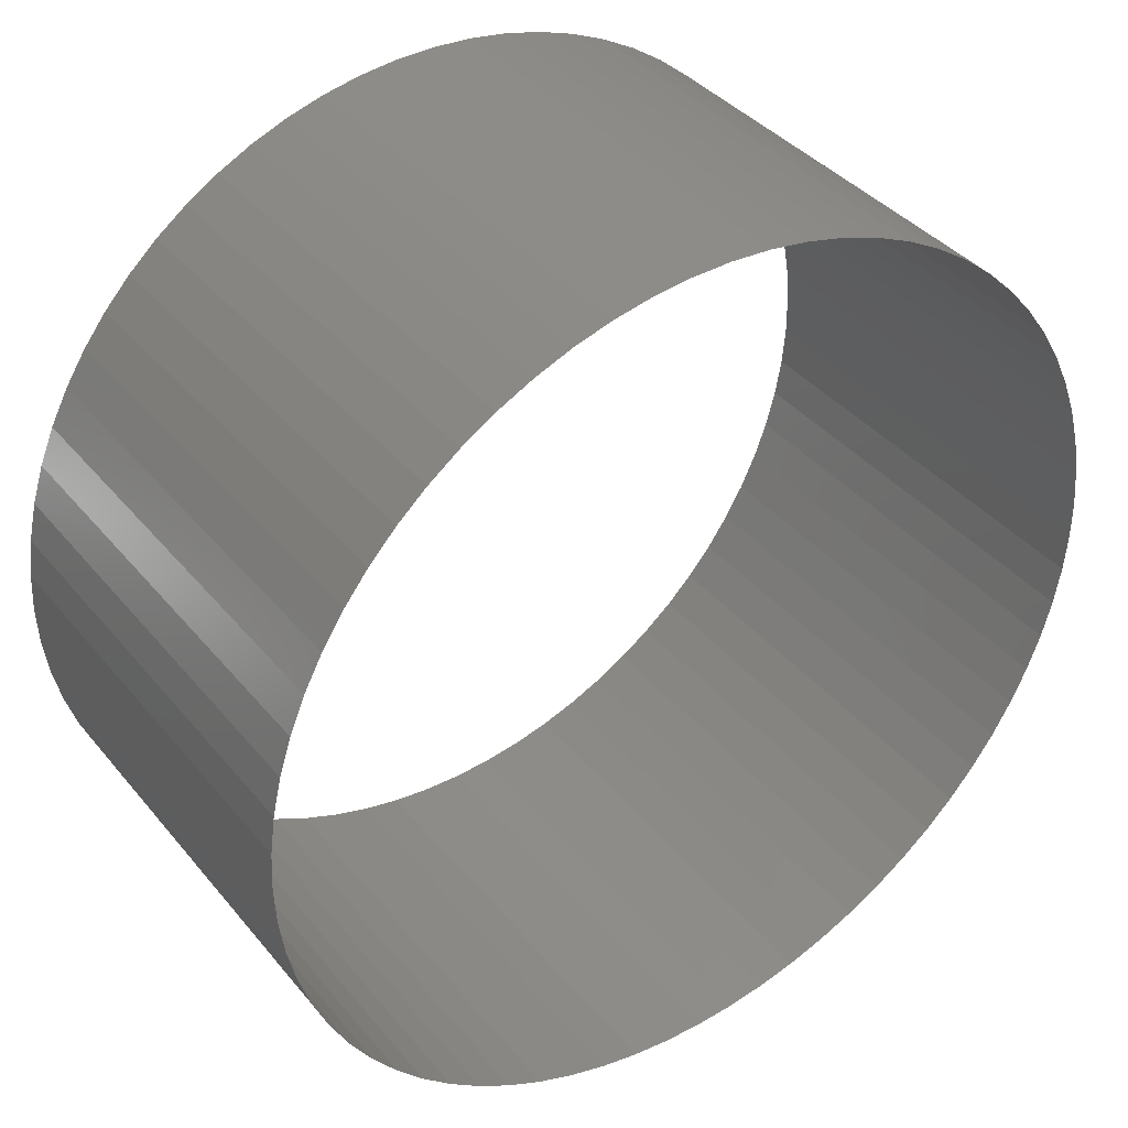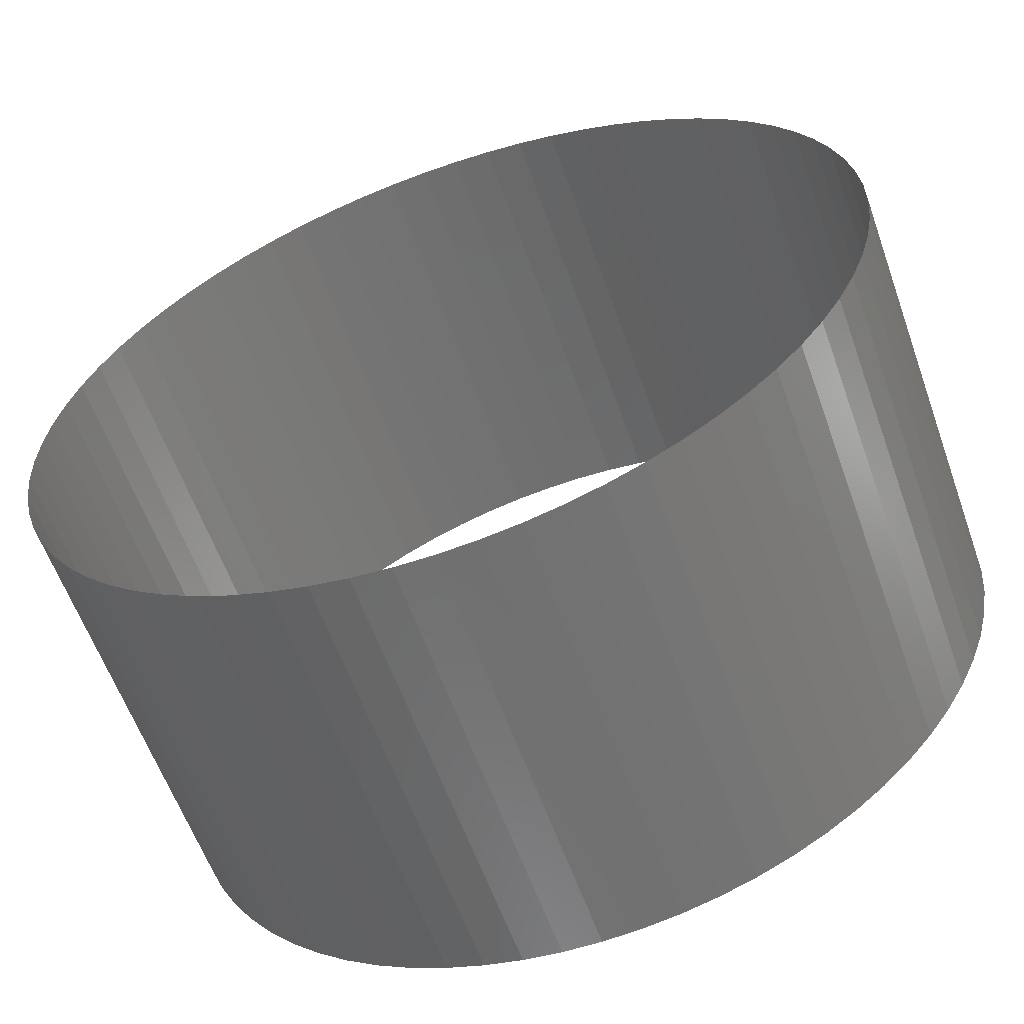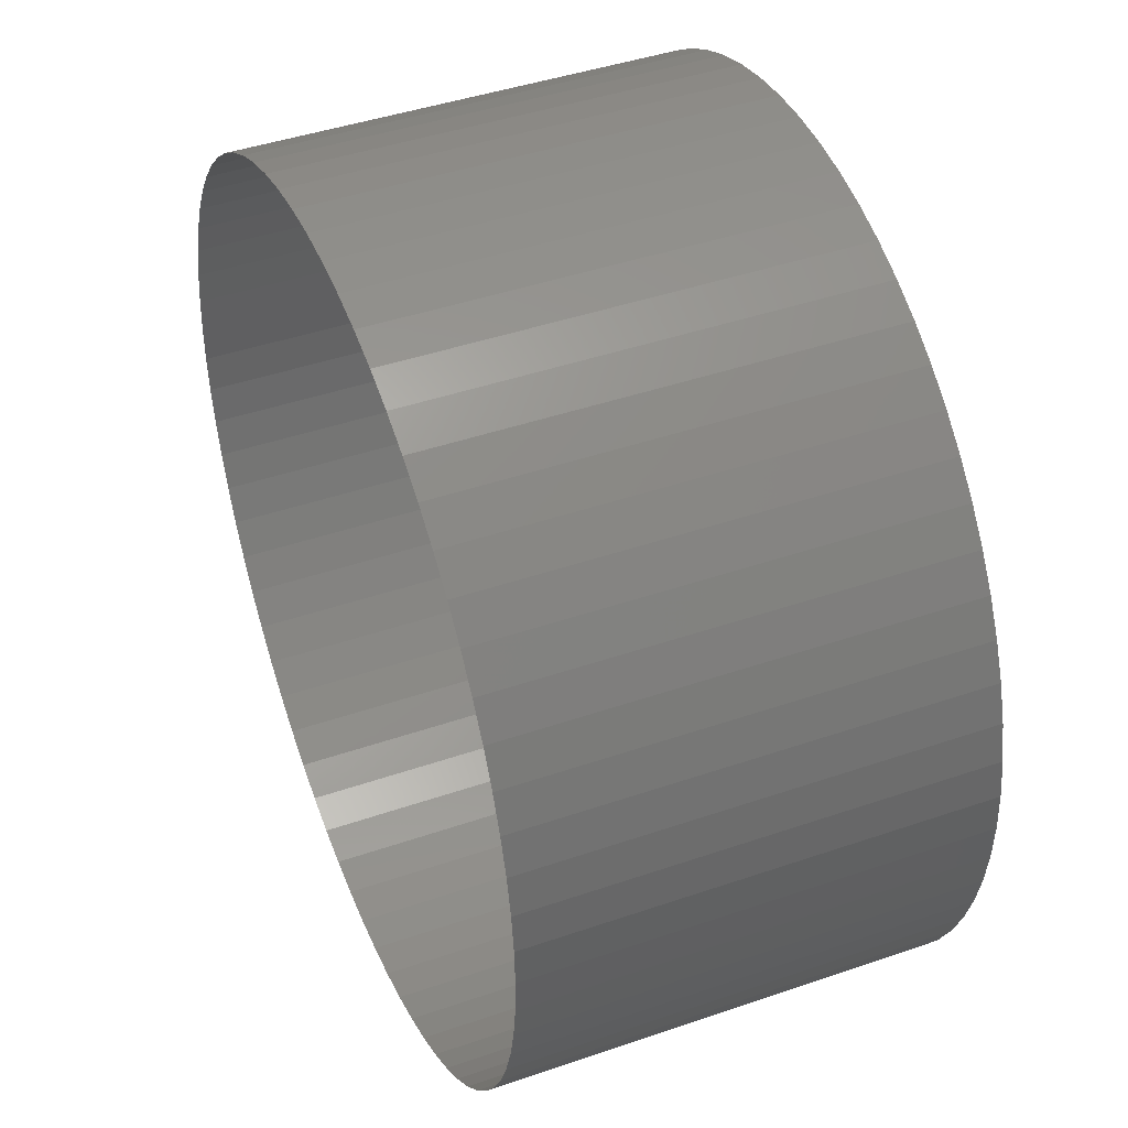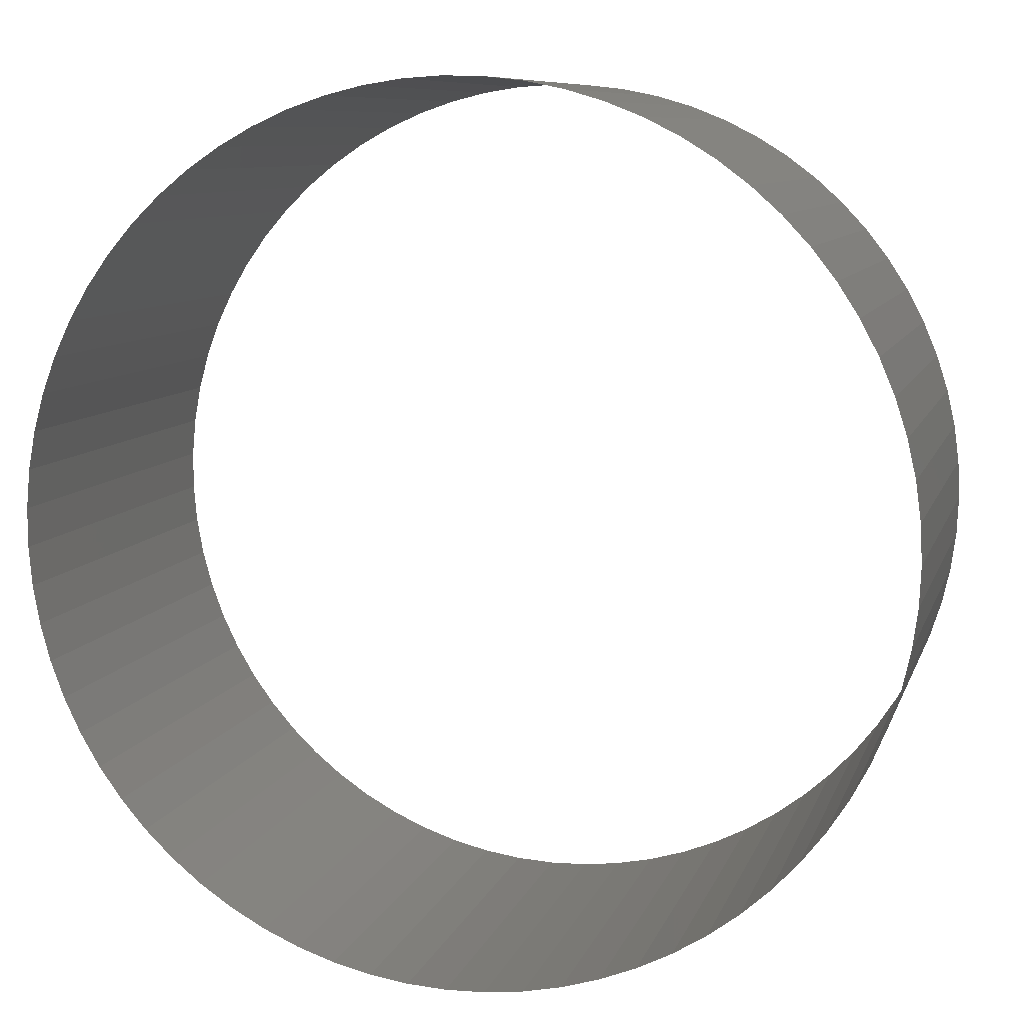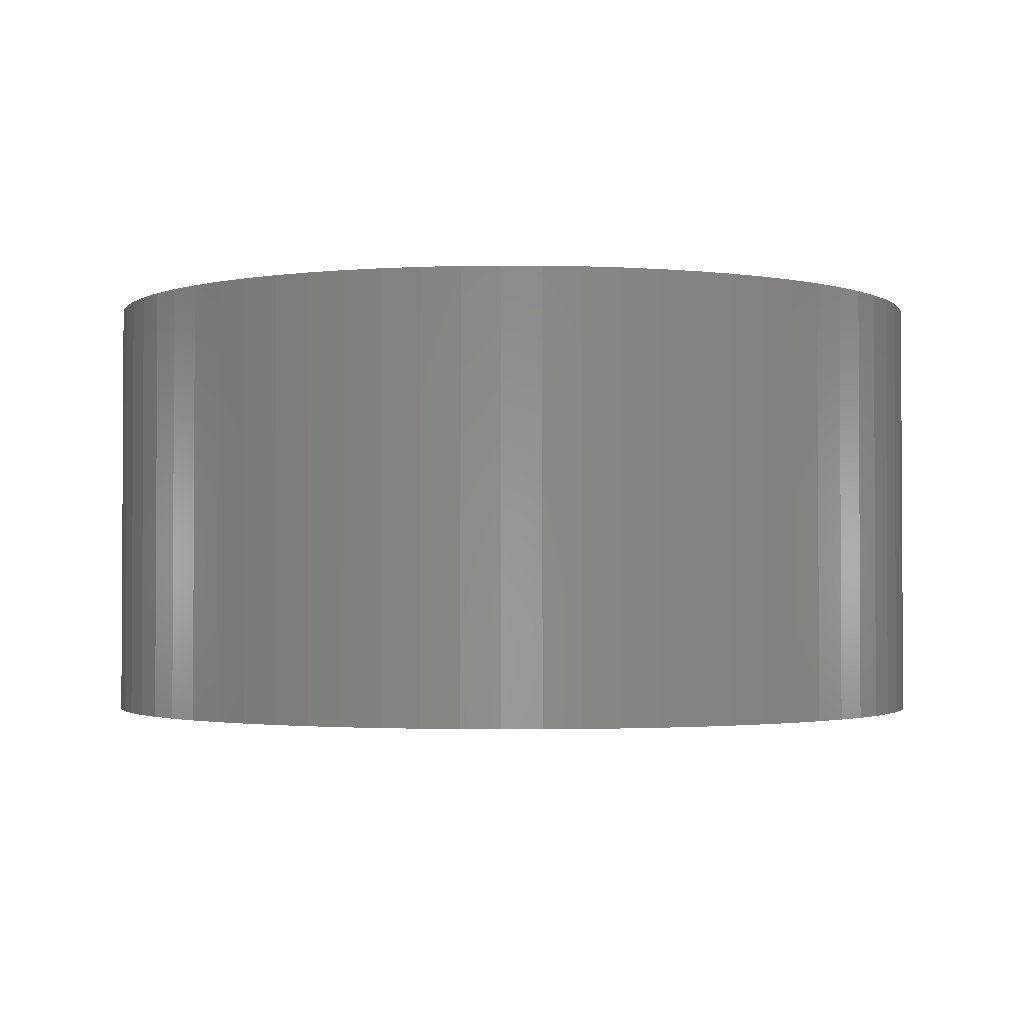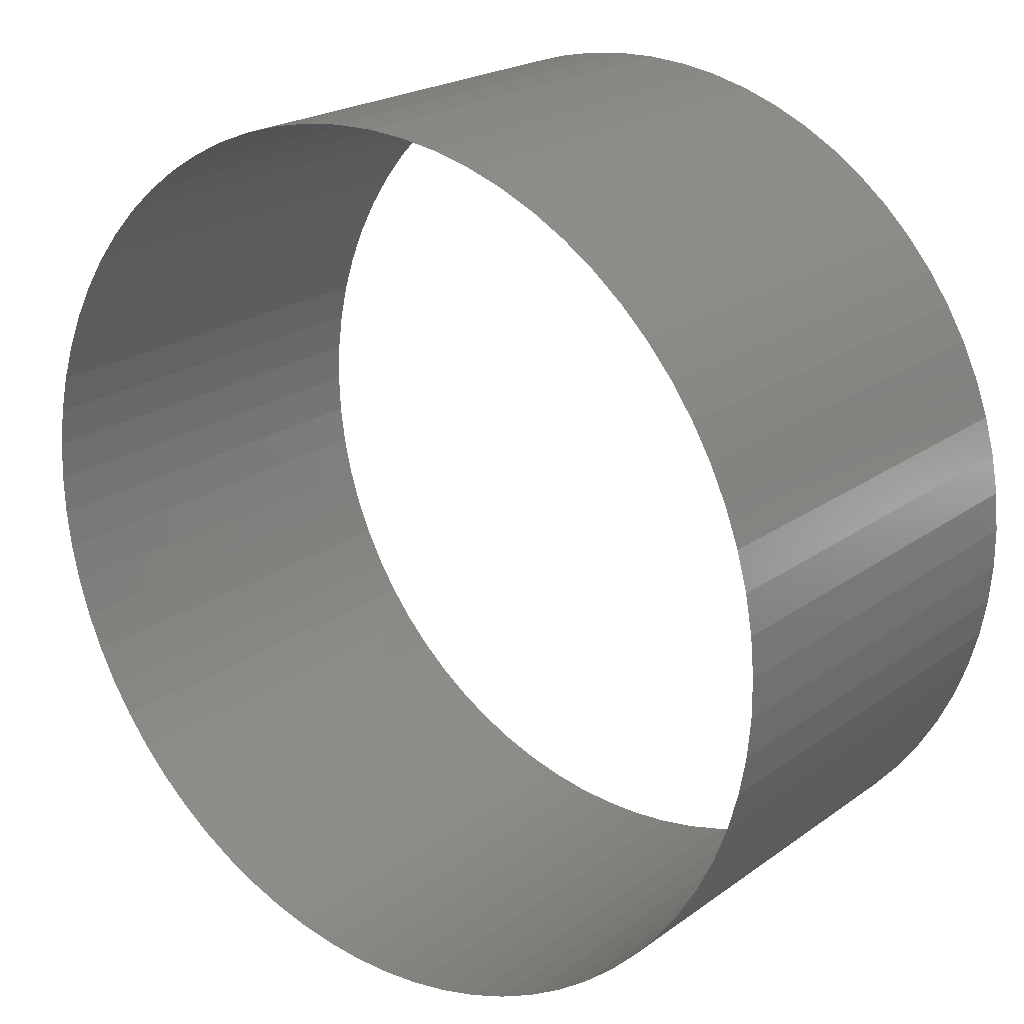
<metadata>
{"format":"stl","ext":"stl","renderer":"f3d","projection":"perspective","resolution":1024,"background":"white","views":[{"elev":38.0,"azim":-34.6,"up":"+Z"},{"elev":-60.2,"azim":19.6,"up":"+Z"},{"elev":43.8,"azim":-112.0,"up":"+Z"},{"elev":8.7,"azim":-165.5,"up":"+Z"},{"elev":-1.9,"azim":-68.4,"up":"+Y"},{"elev":21.3,"azim":38.4,"up":"+Z"}]}
</metadata>
<code>
# stl→obj: 142 verts, 142 faces
v -0.498 0.25 0.09419
v -0.5 0.25 0.05
v -0.5 -0.25 0.05
v -0.498 -0.25 0.09419
v -0.4922 0.25 0.138
v -0.4922 -0.25 0.138
v -0.4825 0.25 0.1812
v -0.4825 -0.25 0.1812
v -0.469 0.25 0.2233
v -0.469 -0.25 0.2233
v -0.4518 0.25 0.2641
v -0.4518 -0.25 0.2641
v -0.4312 0.25 0.3032
v -0.4312 -0.25 0.3032
v -0.4071 0.25 0.3403
v -0.4071 -0.25 0.3403
v -0.3798 0.25 0.3751
v -0.3798 -0.25 0.3751
v -0.3496 0.25 0.4074
v -0.3496 -0.25 0.4074
v -0.3167 0.25 0.4369
v -0.3167 -0.25 0.4369
v -0.2812 0.25 0.4634
v -0.2812 -0.25 0.4634
v -0.2436 0.25 0.4867
v -0.2436 -0.25 0.4867
v -0.204 0.25 0.5065
v -0.204 -0.25 0.5065
v -0.1629 0.25 0.5227
v -0.1629 -0.25 0.5227
v -0.1205 0.25 0.5353
v -0.1205 -0.25 0.5353
v -0.07712 0.25 0.544
v -0.07712 -0.25 0.544
v -0.03316 0.25 0.5489
v -0.03316 -0.25 0.5489
v 0.01106 0.25 0.5499
v 0.01106 -0.25 0.5499
v 0.0552 0.25 0.5469
v 0.0552 -0.25 0.5469
v 0.0989 0.25 0.5401
v 0.0989 -0.25 0.5401
v 0.1418 0.25 0.5295
v 0.1418 -0.25 0.5295
v 0.1837 0.25 0.5151
v 0.1837 -0.25 0.5151
v 0.224 0.25 0.497
v 0.224 -0.25 0.497
v 0.2627 0.25 0.4755
v 0.2627 -0.25 0.4755
v 0.2992 0.25 0.4506
v 0.2992 -0.25 0.4506
v 0.3335 0.25 0.4226
v 0.3335 -0.25 0.4226
v 0.3651 0.25 0.3916
v 0.3651 -0.25 0.3916
v 0.3939 0.25 0.358
v 0.3939 -0.25 0.358
v 0.4195 0.25 0.322
v 0.4195 -0.25 0.322
v 0.4419 0.25 0.2839
v 0.4419 -0.25 0.2839
v 0.4609 0.25 0.2439
v 0.4609 -0.25 0.2439
v 0.4762 0.25 0.2024
v 0.4762 -0.25 0.2024
v 0.4878 0.25 0.1597
v 0.4878 -0.25 0.1597
v 0.4956 0.25 0.1162
v 0.4956 -0.25 0.1162
v 0.4995 0.25 0.07212
v 0.4995 -0.25 0.07212
v 0.4995 0.25 0.02788
v 0.4995 -0.25 0.02788
v 0.4956 0.25 -0.01618
v 0.4956 -0.25 -0.01618
v 0.4878 0.25 -0.05972
v 0.4878 -0.25 -0.05972
v 0.4762 0.25 -0.1024
v 0.4762 -0.25 -0.1024
v 0.4609 0.25 -0.1439
v 0.4609 -0.25 -0.1439
v 0.4419 0.25 -0.1839
v 0.4419 -0.25 -0.1839
v 0.4195 0.25 -0.222
v 0.4195 -0.25 -0.222
v 0.3939 0.25 -0.258
v 0.3939 -0.25 -0.258
v 0.3651 0.25 -0.2916
v 0.3651 -0.25 -0.2916
v 0.3335 0.25 -0.3226
v 0.3335 -0.25 -0.3226
v 0.2992 0.25 -0.3506
v 0.2992 -0.25 -0.3506
v 0.2627 0.25 -0.3755
v 0.2627 -0.25 -0.3755
v 0.224 0.25 -0.397
v 0.224 -0.25 -0.397
v 0.1837 0.25 -0.4151
v 0.1837 -0.25 -0.4151
v 0.1418 0.25 -0.4295
v 0.1418 -0.25 -0.4295
v 0.0989 0.25 -0.4401
v 0.0989 -0.25 -0.4401
v 0.0552 0.25 -0.4469
v 0.0552 -0.25 -0.4469
v 0.01106 0.25 -0.4499
v 0.01106 -0.25 -0.4499
v -0.03316 0.25 -0.4489
v -0.03316 -0.25 -0.4489
v -0.07712 0.25 -0.444
v -0.07712 -0.25 -0.444
v -0.1205 0.25 -0.4353
v -0.1205 -0.25 -0.4353
v -0.1629 0.25 -0.4227
v -0.1629 -0.25 -0.4227
v -0.204 0.25 -0.4065
v -0.204 -0.25 -0.4065
v -0.2436 0.25 -0.3867
v -0.2436 -0.25 -0.3867
v -0.2812 0.25 -0.3634
v -0.2812 -0.25 -0.3634
v -0.3167 0.25 -0.3369
v -0.3167 -0.25 -0.3369
v -0.3496 0.25 -0.3074
v -0.3496 -0.25 -0.3074
v -0.3798 0.25 -0.2751
v -0.3798 -0.25 -0.2751
v -0.4071 0.25 -0.2403
v -0.4071 -0.25 -0.2403
v -0.4312 0.25 -0.2032
v -0.4312 -0.25 -0.2032
v -0.4518 0.25 -0.1641
v -0.4518 -0.25 -0.1641
v -0.469 0.25 -0.1233
v -0.469 -0.25 -0.1233
v -0.4825 0.25 -0.08119
v -0.4825 -0.25 -0.08119
v -0.4922 0.25 -0.03803
v -0.4922 -0.25 -0.03803
v -0.498 0.25 0.00581
v -0.498 -0.25 0.00581
f 1 2 3
f 1 3 4
f 5 1 4
f 5 4 6
f 7 5 6
f 7 6 8
f 9 7 8
f 9 8 10
f 11 9 10
f 11 10 12
f 13 11 12
f 13 12 14
f 15 13 14
f 15 14 16
f 17 16 18
f 17 15 16
f 19 18 20
f 19 17 18
f 21 20 22
f 21 19 20
f 23 22 24
f 23 21 22
f 25 24 26
f 25 23 24
f 27 26 28
f 27 25 26
f 29 27 28
f 29 28 30
f 31 29 30
f 31 30 32
f 33 31 32
f 33 32 34
f 35 33 34
f 35 34 36
f 37 35 36
f 37 36 38
f 39 37 38
f 39 38 40
f 41 39 40
f 41 40 42
f 43 41 42
f 43 42 44
f 45 43 44
f 45 44 46
f 47 45 46
f 47 46 48
f 49 47 48
f 49 48 50
f 51 49 50
f 51 50 52
f 53 51 52
f 53 52 54
f 55 53 54
f 55 54 56
f 57 56 58
f 57 55 56
f 59 58 60
f 59 57 58
f 61 60 62
f 61 59 60
f 63 62 64
f 63 61 62
f 65 64 66
f 65 63 64
f 67 66 68
f 67 65 66
f 69 68 70
f 69 67 68
f 71 70 72
f 71 69 70
f 73 72 74
f 73 71 72
f 75 74 76
f 75 73 74
f 77 76 78
f 77 75 76
f 79 77 78
f 79 78 80
f 81 79 80
f 81 80 82
f 83 81 82
f 83 82 84
f 85 84 86
f 85 83 84
f 87 85 86
f 87 86 88
f 89 88 90
f 89 87 88
f 91 90 92
f 91 89 90
f 93 92 94
f 93 91 92
f 95 94 96
f 95 93 94
f 97 96 98
f 97 95 96
f 99 98 100
f 99 97 98
f 101 100 102
f 101 99 100
f 103 102 104
f 103 101 102
f 105 104 106
f 105 103 104
f 107 106 108
f 107 105 106
f 109 108 110
f 109 107 108
f 111 110 112
f 111 109 110
f 113 112 114
f 113 111 112
f 115 114 116
f 115 113 114
f 117 116 118
f 117 115 116
f 119 118 120
f 119 117 118
f 121 120 122
f 121 119 120
f 123 122 124
f 123 121 122
f 125 124 126
f 125 123 124
f 127 126 128
f 127 125 126
f 129 128 130
f 129 127 128
f 131 129 130
f 131 130 132
f 133 131 132
f 133 132 134
f 135 133 134
f 135 134 136
f 137 135 136
f 137 136 138
f 139 137 138
f 139 138 140
f 141 139 140
f 141 140 142
f 2 141 142
f 2 142 3

</code>
